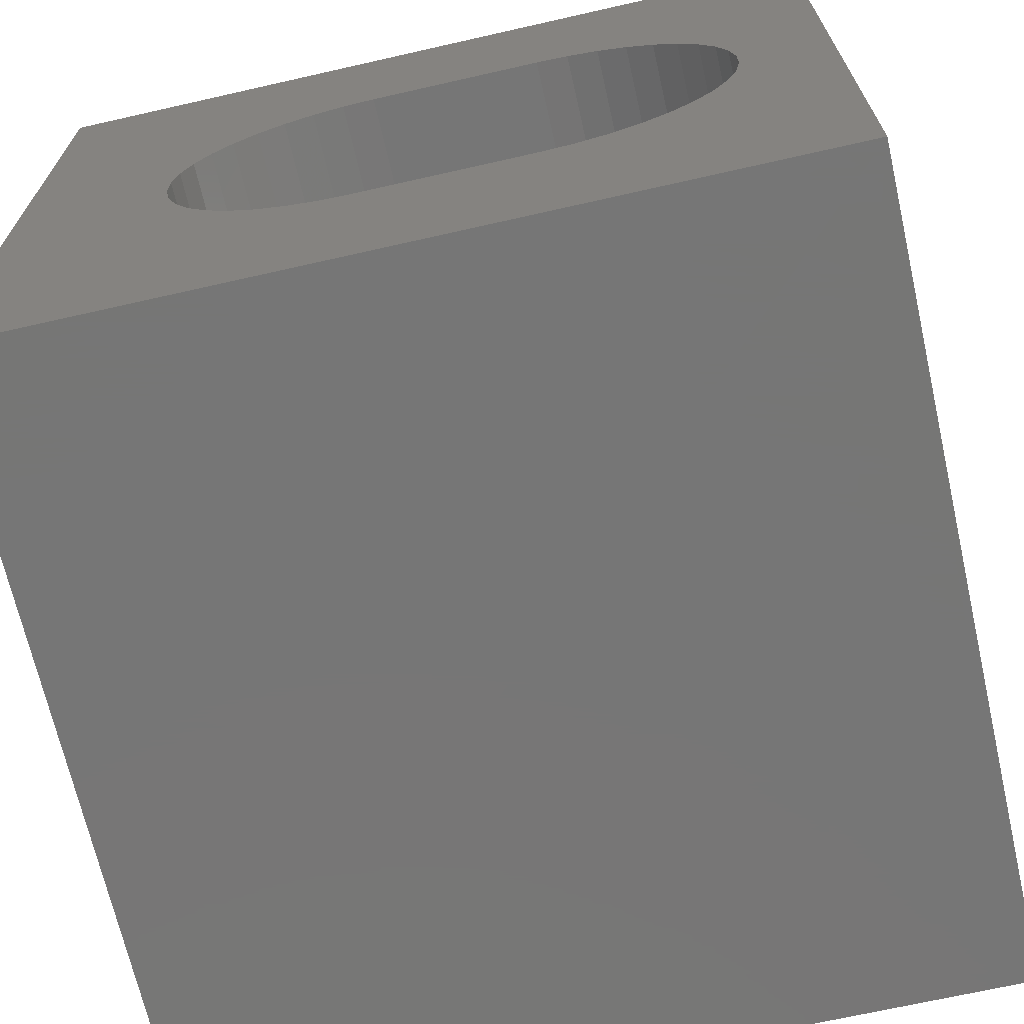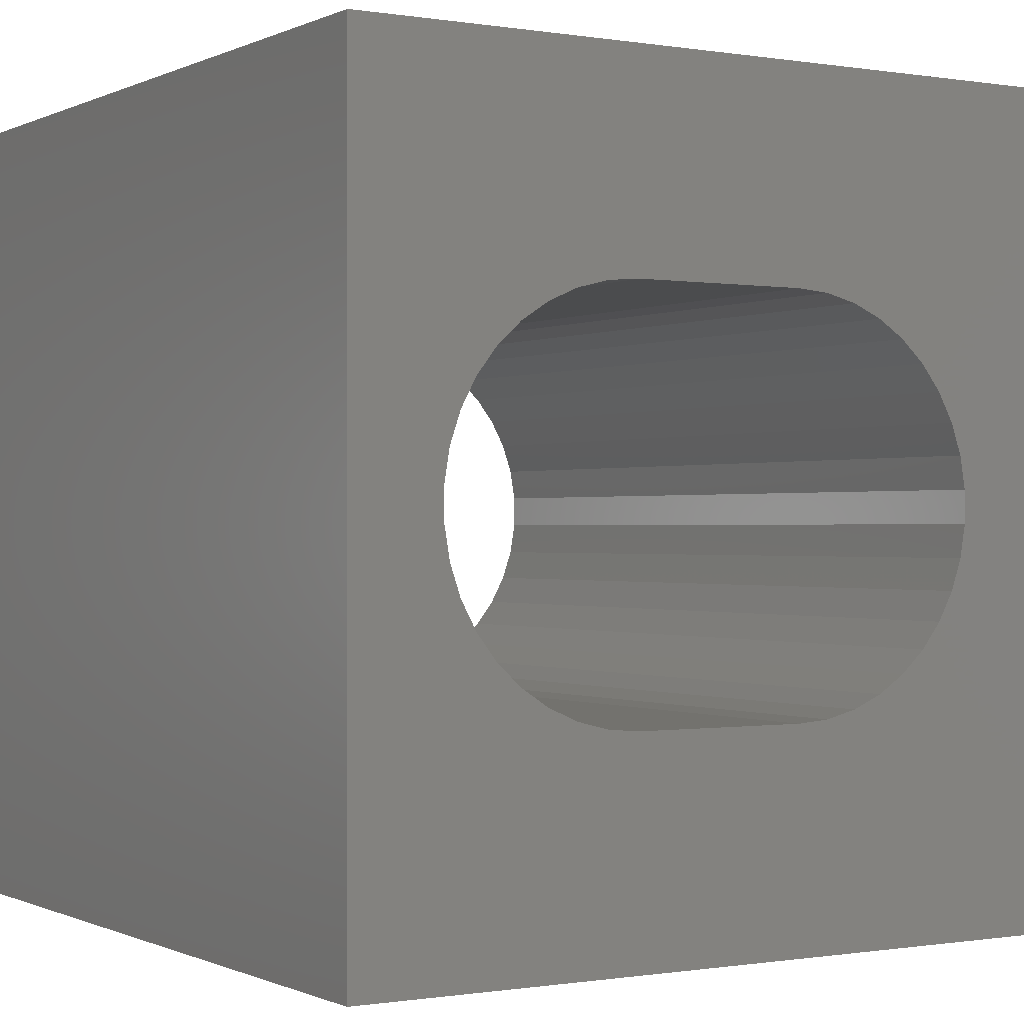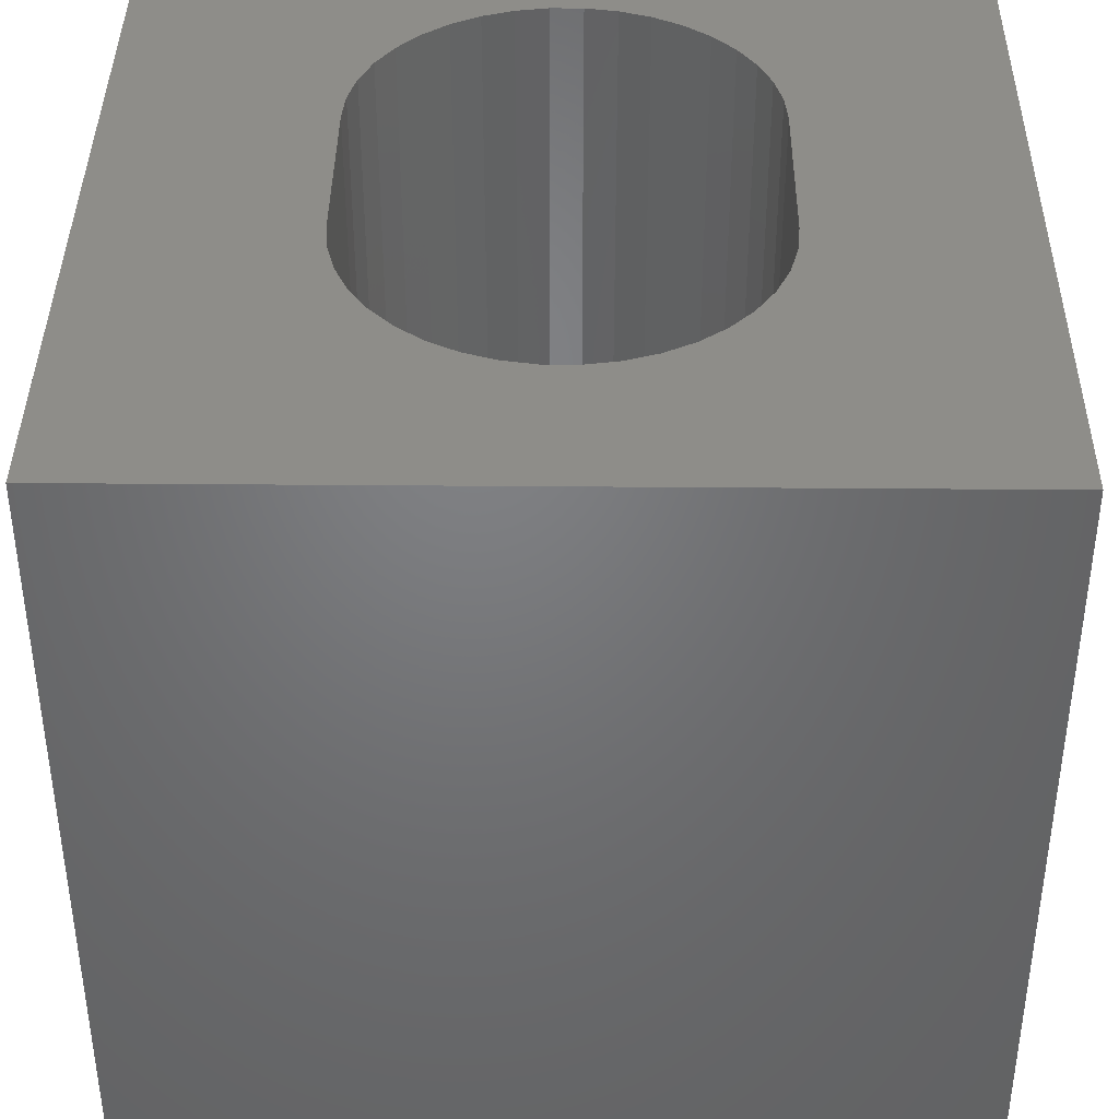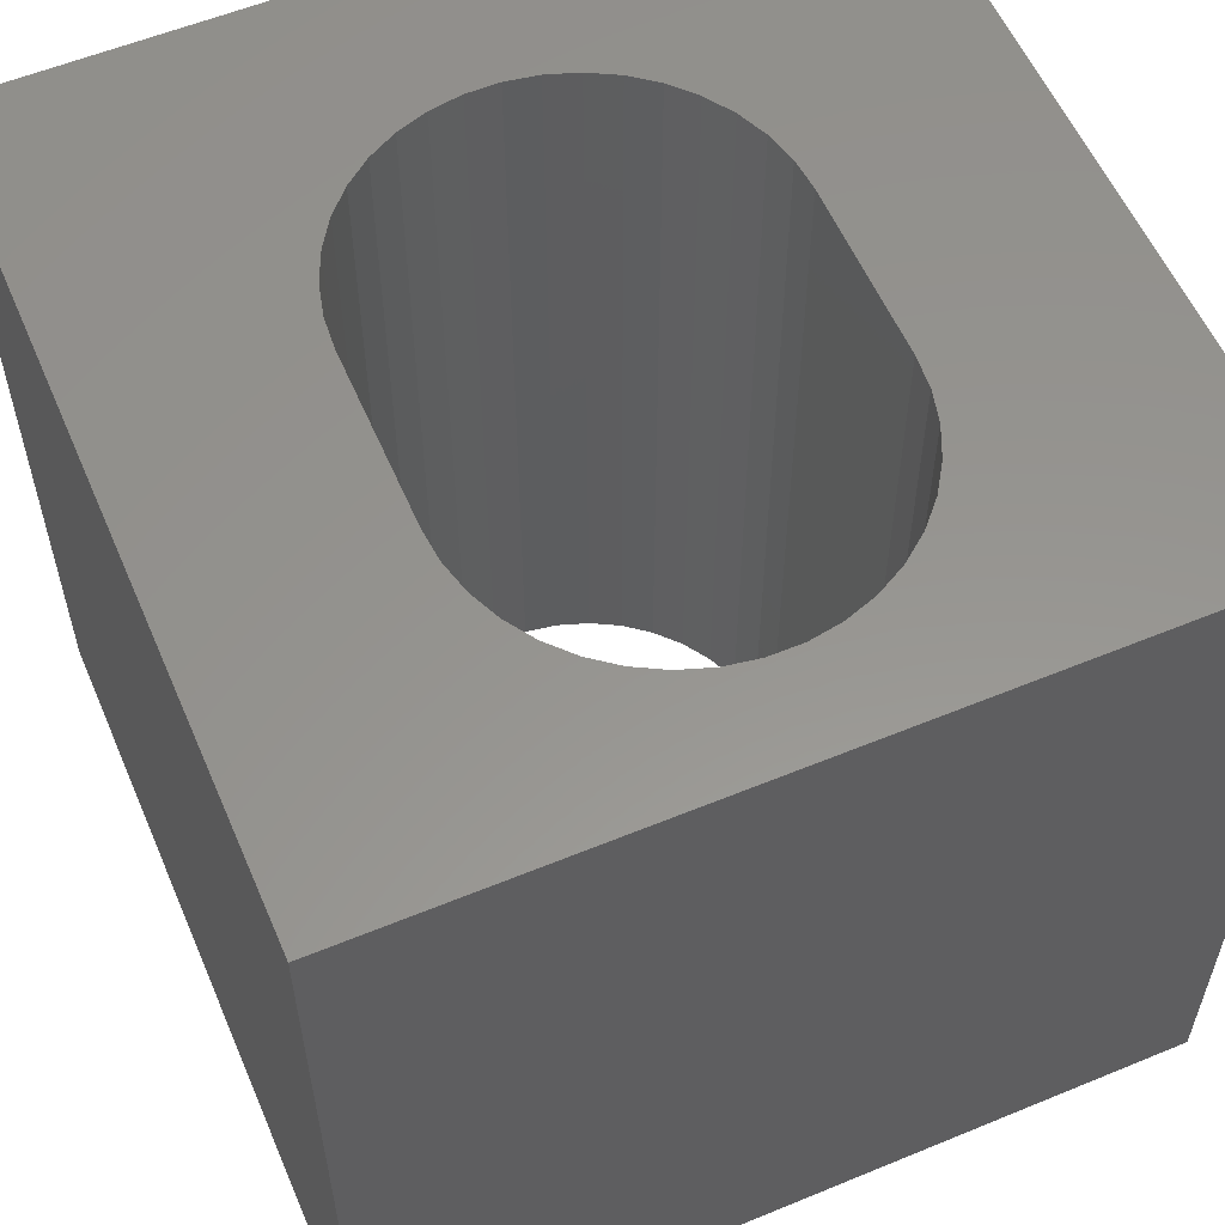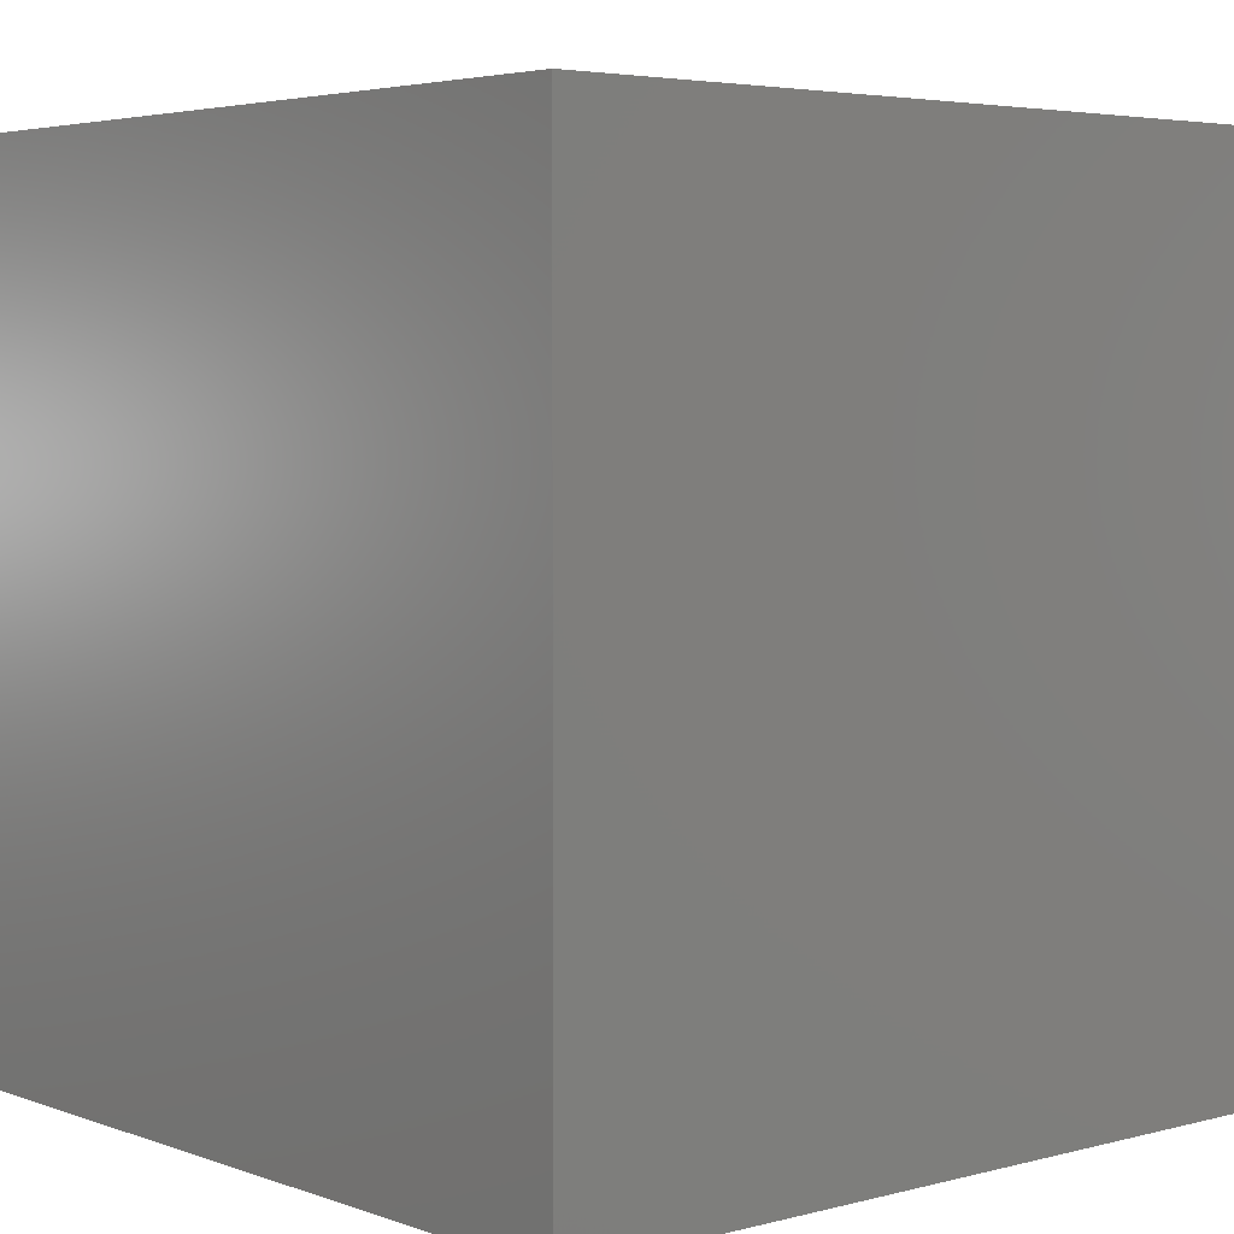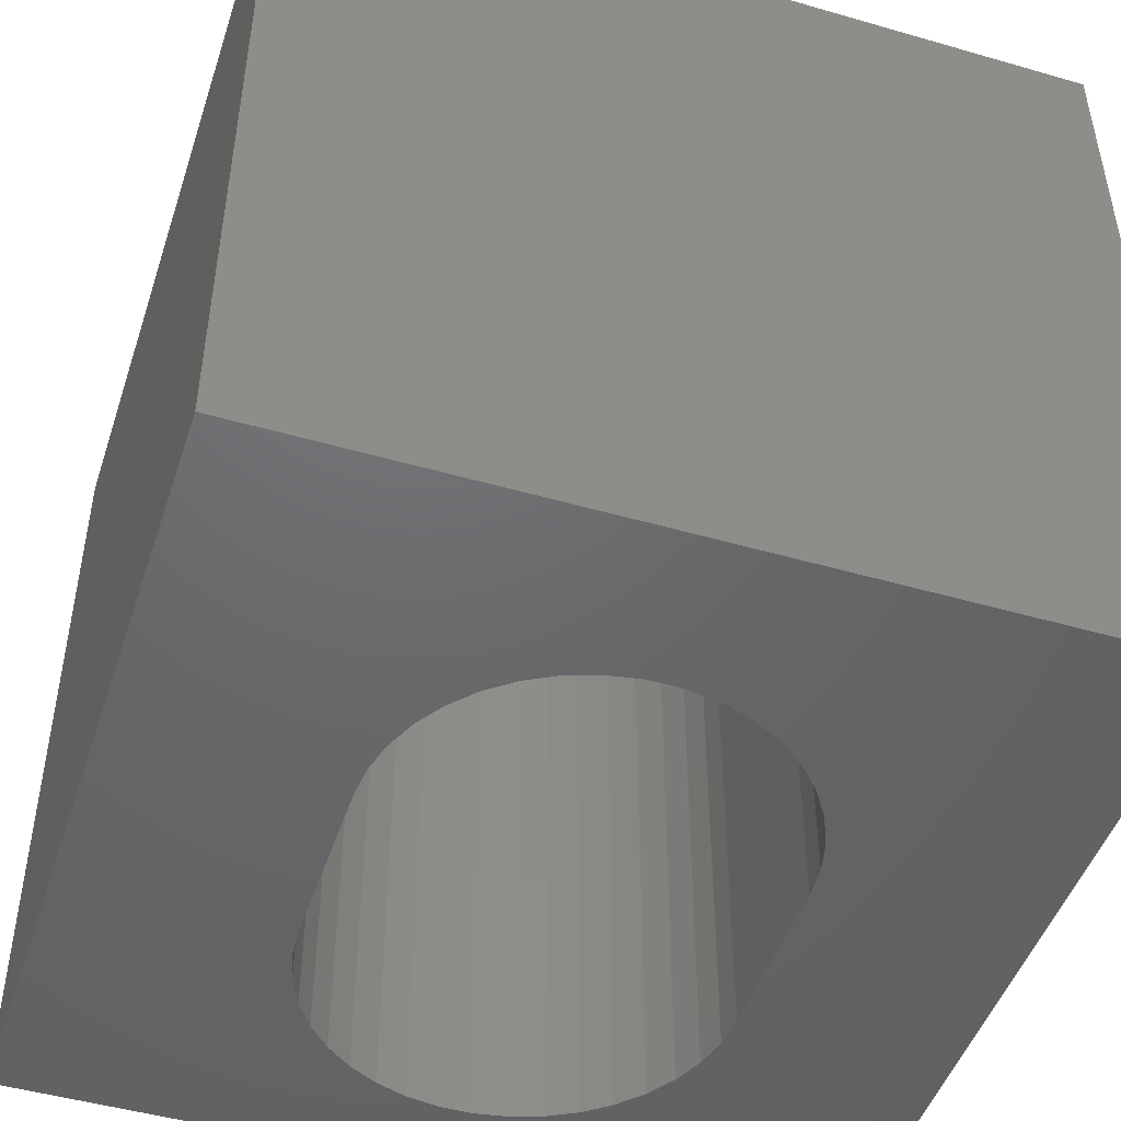
<metadata>
{"format":"stl","ext":"stl","renderer":"f3d","projection":"perspective","resolution":1024,"background":"white","views":[{"elev":-68.8,"azim":-167.2,"up":"+Y"},{"elev":-0.4,"azim":-31.5,"up":"+Y"},{"elev":39.6,"azim":90.6,"up":"+Z"},{"elev":57.4,"azim":-113.2,"up":"+Z"},{"elev":4.2,"azim":139.3,"up":"+Z"},{"elev":-47.8,"azim":72.0,"up":"+Z"}]}
</metadata>
<code>
# stl→obj: 88 verts, 176 faces
v 0 10 10
v 0 10 0
v 0 0 10
v 0 0 0
v 7.908 6.016 10
v 8.038 5.637 10
v 10 10 10
v 8.104 5.242 10
v 10 0 10
v 8.104 4.841 10
v 8.038 4.446 10
v 3.141 2.649 10
v 2.753 2.747 10
v 2.386 2.908 10
v 2.051 3.127 10
v 6.086 7.434 10
v 6.474 7.336 10
v 6.841 7.175 10
v 7.176 6.956 10
v 7.471 6.684 10
v 7.717 6.368 10
v 1.189 5.637 10
v 1.319 6.016 10
v 1.51 6.368 10
v 1.756 6.684 10
v 7.908 4.067 10
v 7.717 3.715 10
v 7.471 3.398 10
v 1.756 3.398 10
v 1.51 3.715 10
v 1.319 4.067 10
v 2.051 6.956 10
v 2.386 7.175 10
v 2.753 7.336 10
v 7.176 3.127 10
v 6.841 2.908 10
v 6.474 2.747 10
v 6.086 2.649 10
v 5.686 2.616 10
v 3.541 2.616 10
v 1.189 4.446 10
v 1.123 4.841 10
v 1.123 5.242 10
v 3.141 7.434 10
v 3.541 7.467 10
v 5.686 7.467 10
v 10 10 0
v 10 0 0
v 6.841 7.175 0
v 6.474 7.336 0
v 1.51 6.368 0
v 1.319 6.016 0
v 1.189 5.637 0
v 1.319 4.067 0
v 1.51 3.715 0
v 1.756 3.398 0
v 2.051 3.127 0
v 2.386 2.908 0
v 2.753 2.747 0
v 8.038 5.637 0
v 7.908 6.016 0
v 7.717 6.368 0
v 7.908 4.067 0
v 8.038 4.446 0
v 8.104 4.841 0
v 8.104 5.242 0
v 7.471 6.684 0
v 7.176 6.956 0
v 3.141 7.434 0
v 2.753 7.336 0
v 2.386 7.175 0
v 1.123 5.242 0
v 1.123 4.841 0
v 1.189 4.446 0
v 2.051 6.956 0
v 1.756 6.684 0
v 6.086 2.649 0
v 6.474 2.747 0
v 6.841 2.908 0
v 7.176 3.127 0
v 7.471 3.398 0
v 7.717 3.715 0
v 3.141 2.649 0
v 3.541 2.616 0
v 5.686 2.616 0
v 6.086 7.434 0
v 5.686 7.467 0
v 3.541 7.467 0
f 1 2 3
f 3 2 4
f 5 6 7
f 7 6 8
f 7 8 9
f 9 8 10
f 9 10 11
f 12 13 3
f 3 13 14
f 3 14 15
f 16 17 7
f 7 17 18
f 7 18 19
f 19 20 7
f 7 20 21
f 7 21 5
f 22 23 1
f 1 23 24
f 1 24 25
f 11 26 9
f 9 26 27
f 9 27 28
f 15 29 3
f 3 29 30
f 3 30 31
f 25 32 1
f 1 32 33
f 1 33 34
f 28 35 9
f 9 35 36
f 9 36 37
f 37 38 9
f 9 38 39
f 9 39 3
f 3 39 40
f 3 40 12
f 31 41 3
f 3 41 42
f 3 42 1
f 1 42 43
f 1 43 22
f 34 44 1
f 1 44 45
f 1 45 7
f 7 45 46
f 7 46 16
f 47 7 48
f 48 7 9
f 49 50 47
f 51 52 2
f 2 52 53
f 54 55 4
f 4 55 56
f 56 57 4
f 4 57 58
f 4 58 59
f 60 61 47
f 47 61 62
f 63 64 48
f 48 64 65
f 48 65 47
f 47 65 66
f 47 66 60
f 62 67 47
f 47 67 68
f 47 68 49
f 69 70 2
f 2 70 71
f 53 72 2
f 2 72 73
f 2 73 4
f 4 73 74
f 4 74 54
f 71 75 2
f 2 75 76
f 2 76 51
f 77 78 48
f 48 78 79
f 48 79 80
f 80 81 48
f 48 81 82
f 48 82 63
f 59 83 4
f 4 83 84
f 4 84 48
f 48 84 85
f 48 85 77
f 50 86 47
f 47 86 87
f 47 87 2
f 2 87 88
f 2 88 69
f 7 47 1
f 1 47 2
f 48 9 4
f 4 9 3
f 88 45 44
f 88 44 69
f 69 44 34
f 69 34 70
f 70 34 33
f 70 33 71
f 71 33 32
f 71 32 75
f 75 32 25
f 75 25 76
f 76 25 24
f 76 24 51
f 51 24 23
f 51 23 52
f 52 23 22
f 52 22 53
f 53 22 43
f 53 43 72
f 72 43 42
f 72 42 73
f 73 42 41
f 73 41 74
f 74 41 31
f 74 31 54
f 54 31 30
f 54 30 55
f 55 30 29
f 55 29 56
f 56 29 15
f 56 15 57
f 57 15 14
f 57 14 58
f 58 14 13
f 58 13 59
f 59 13 12
f 59 12 83
f 83 12 40
f 83 40 84
f 88 87 45
f 45 87 46
f 85 39 38
f 85 38 77
f 77 38 37
f 77 37 78
f 78 37 36
f 78 36 79
f 79 36 35
f 79 35 80
f 80 35 28
f 80 28 81
f 81 28 27
f 81 27 82
f 82 27 26
f 82 26 63
f 63 26 11
f 63 11 64
f 64 11 10
f 64 10 65
f 65 10 8
f 65 8 66
f 66 8 6
f 66 6 60
f 60 6 5
f 60 5 61
f 61 5 21
f 61 21 62
f 62 21 20
f 62 20 67
f 67 20 19
f 67 19 68
f 68 19 18
f 68 18 49
f 49 18 17
f 49 17 50
f 50 17 16
f 50 16 86
f 86 16 46
f 86 46 87
f 85 84 39
f 39 84 40

</code>
